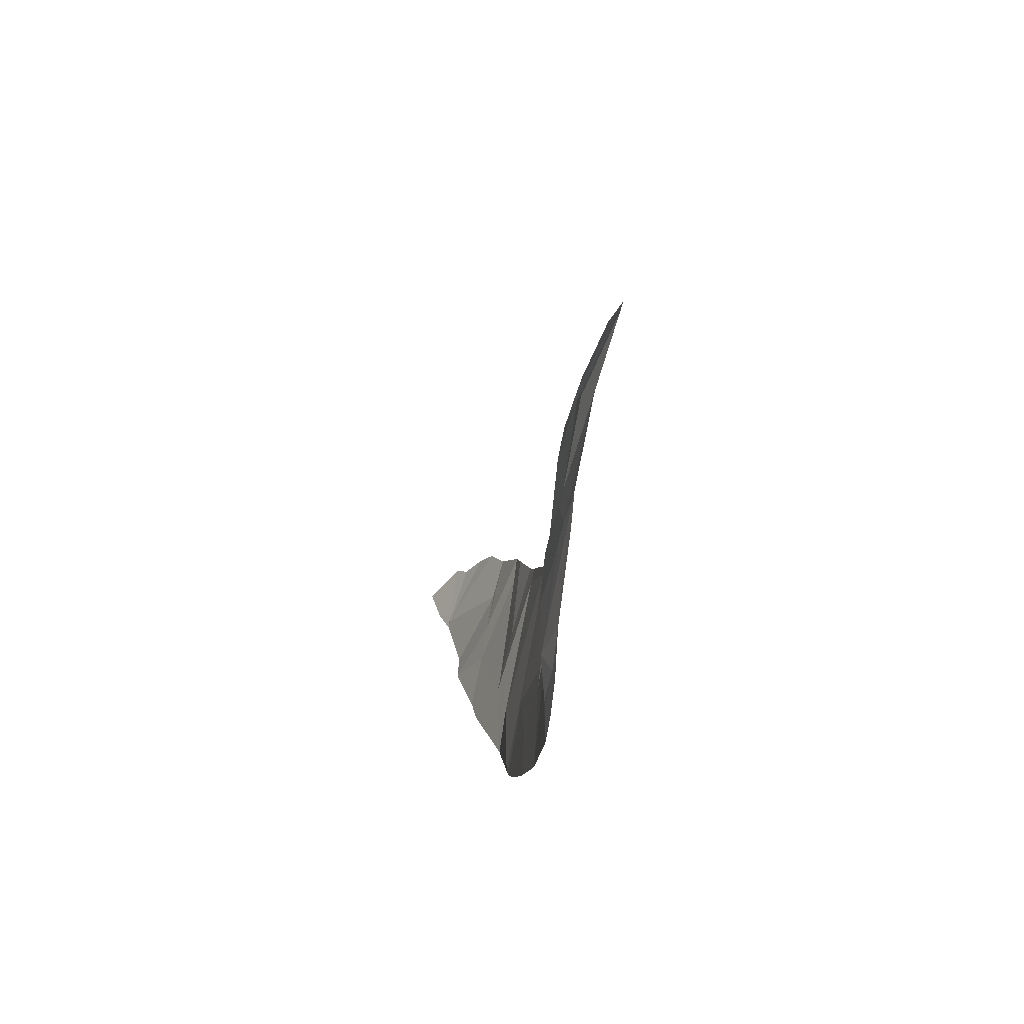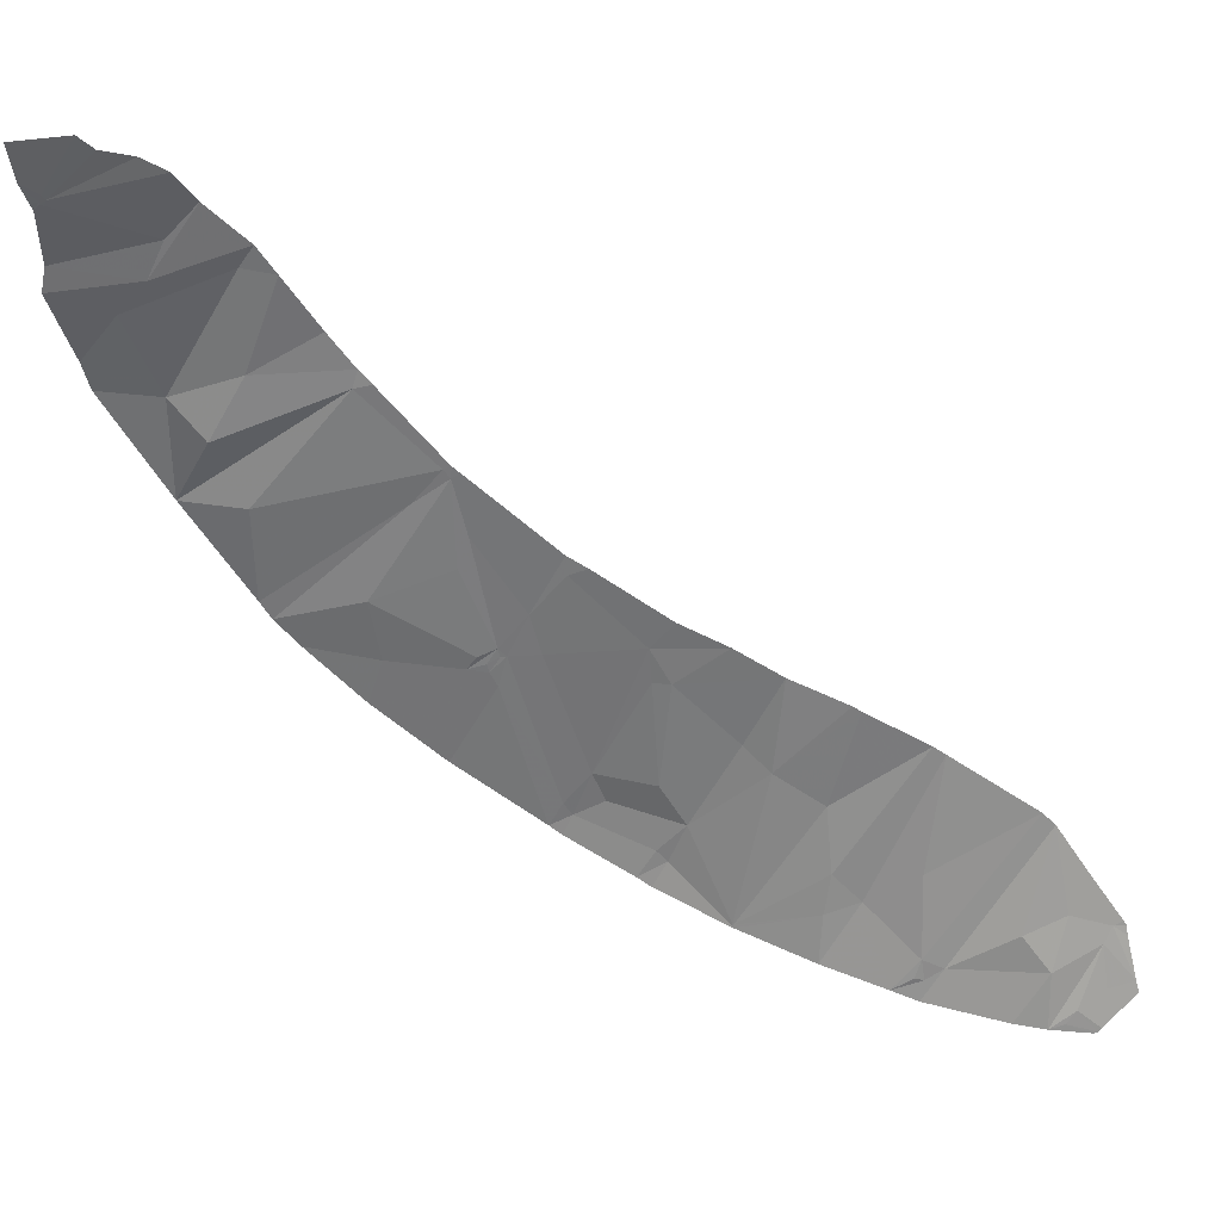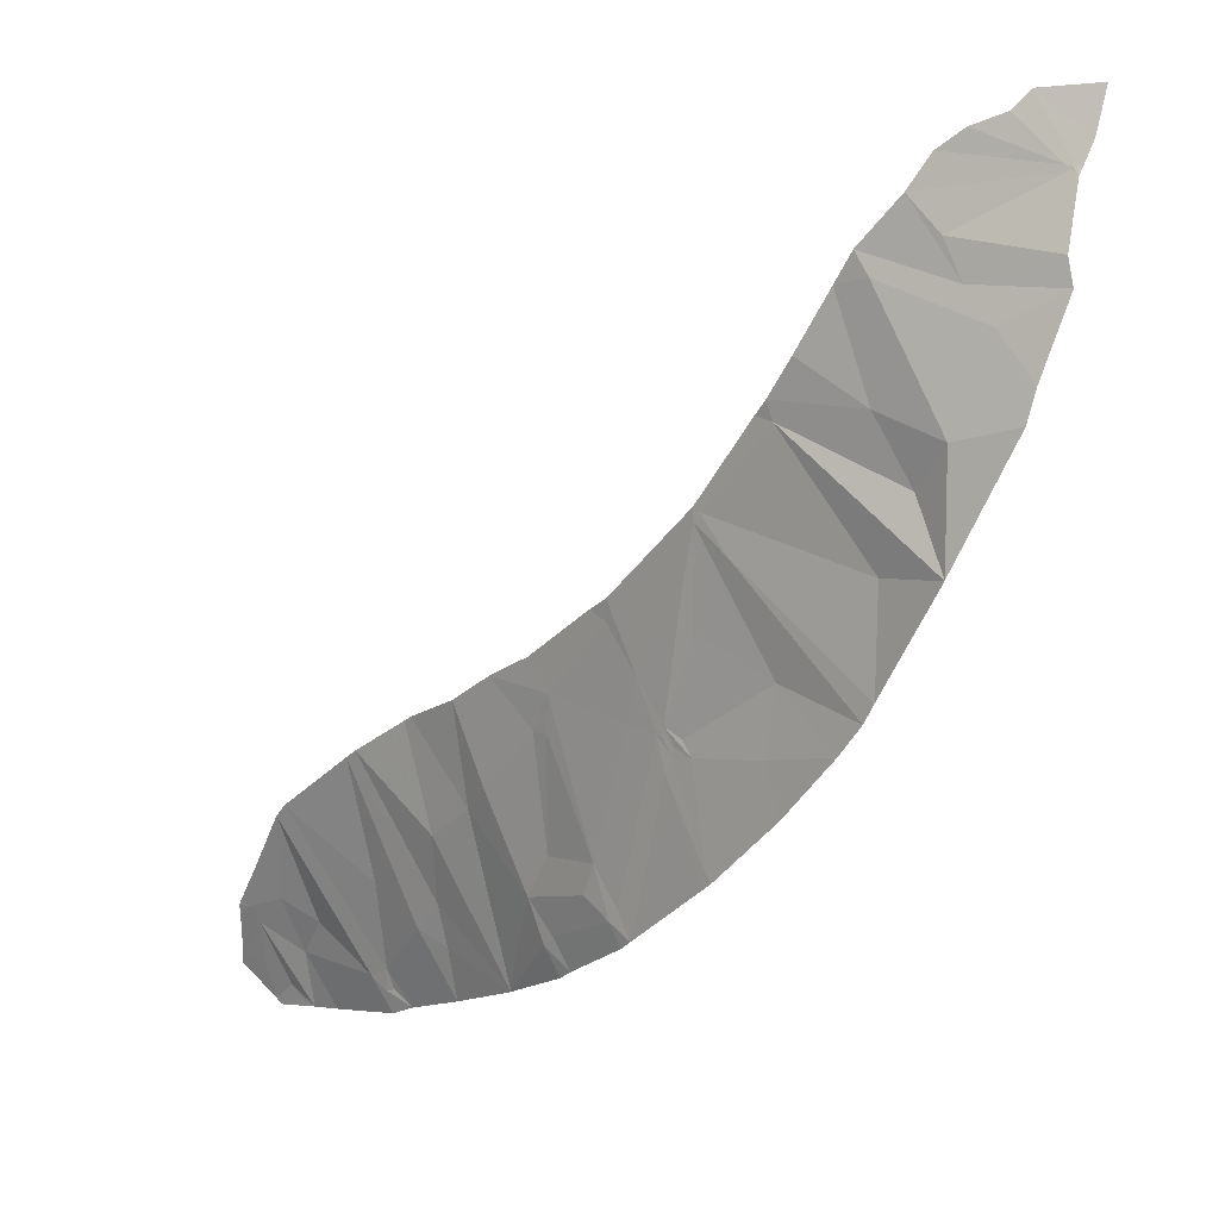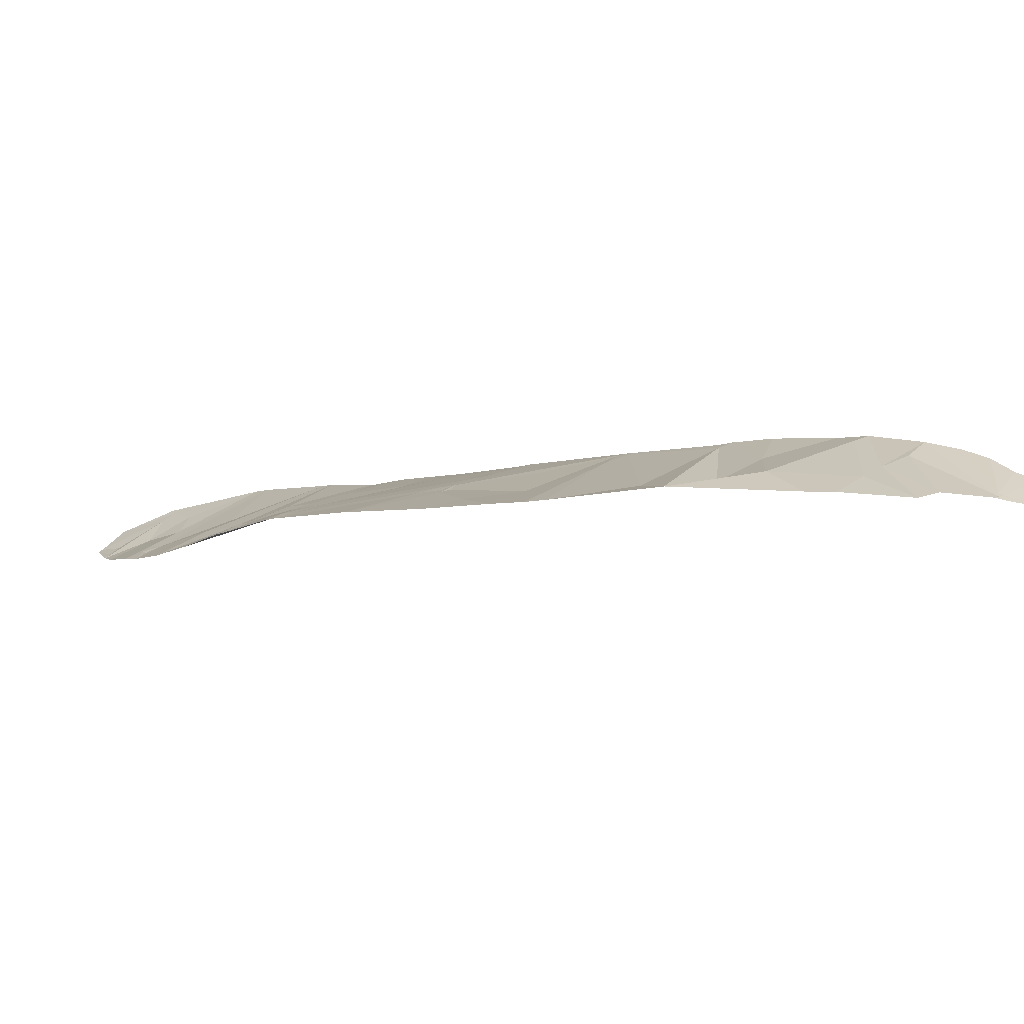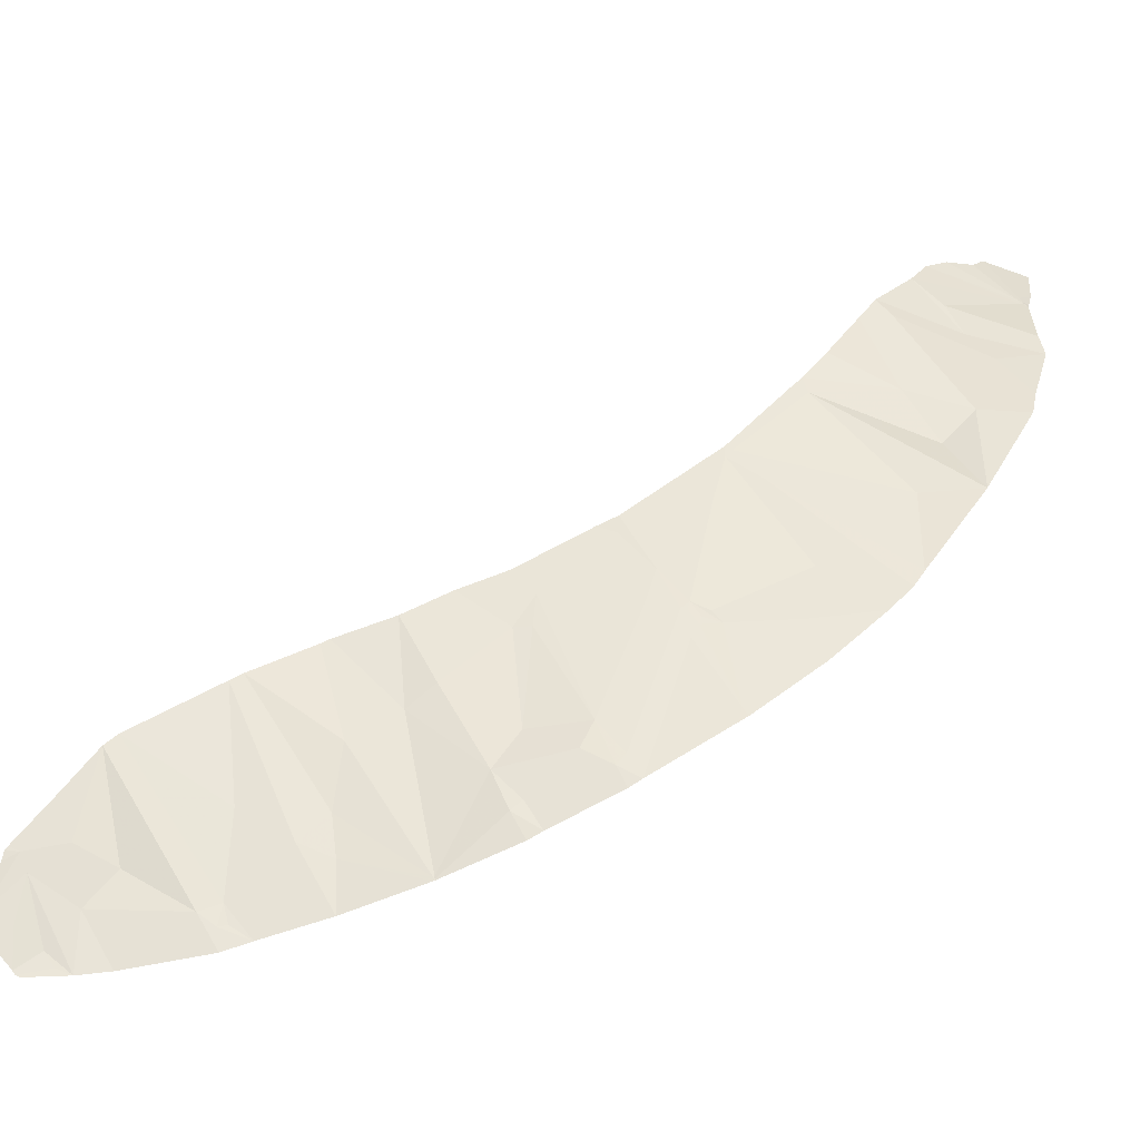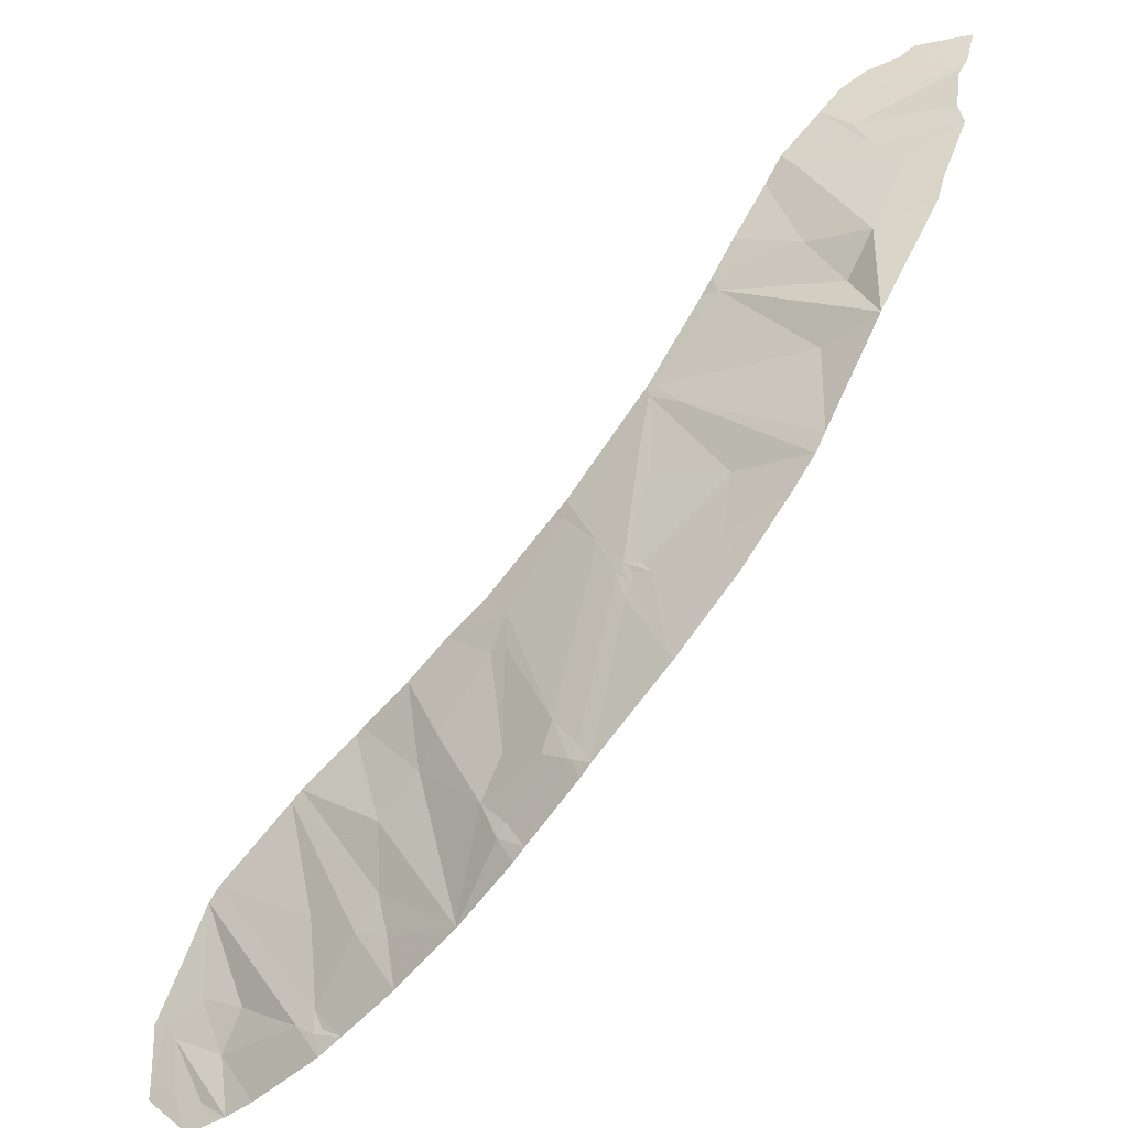
<metadata>
{"format":"obj","ext":"obj","renderer":"f3d","projection":"perspective","resolution":1024,"background":"white","views":[{"elev":-52.8,"azim":52.7,"up":"+Z"},{"elev":34.7,"azim":-22.6,"up":"+Z"},{"elev":7.1,"azim":-166.2,"up":"+Z"},{"elev":34.0,"azim":-106.4,"up":"+Y"},{"elev":-42.2,"azim":152.0,"up":"+Z"},{"elev":-39.2,"azim":-170.2,"up":"+Z"}]}
</metadata>
<code>
v -0.2461 111.9 -15.04
v -1.105 112.3 -16.94
v -0.2778 111.9 -14.4
v 2.587 109.6 -18.78
v 3.852 109.4 -15.99
v 3.453 109.2 -18.16
v -2.36 113.1 -14.79
v -2.562 113.2 -14.93
v -2.528 113.2 -15.09
v 0.7121 110.6 -19.47
v 1.995 109.8 -19.04
v 0.723 110.6 -19.51
v 1.874 109.7 -19.96
v 0.7107 110.6 -19.43
v 0.7272 110.6 -19.44
v 2.145 110.2 -17.08
v 1.374 110.7 -16.53
v -3.926 114.1 -9.937
v -2.905 113.6 -11.32
v -4.217 114.3 -10.01
v -3.03 113.6 -11.38
v 1.604 110.8 -14.74
v 0.8549 111.2 -14.25
v 0.0223 111.7 -15.03
v 1.005 111.1 -16.1
v -4.116 114.3 -9.697
v -5.705 114.9 -9.785
v -6.345 115 -10.9
v 0.7004 110.6 -19.5
v -3.502 113.8 -12.02
v -5.799 114.8 -13.89
v -5.833 114.8 -12.13
v 0.1993 111.4 -17.74
v 5.584 107.5 -20.44
v 5.121 107.6 -20.79
v 5.39 107.5 -20.69
v 5.446 108.5 -17.23
v 4.809 108.2 -19.13
v 3.71 108.7 -19.87
v 6.473 107.7 -19.02
v 6.475 107.6 -19.2
v 6.251 107.7 -19.02
v -6.84 115.4 -10.19
v -2.391 113.1 -14.63
v -1.537 112.5 -17.6
v -1.761 112.6 -18.06
v -2.261 113.1 -14.77
v -2.406 113.1 -15.35
v -1.924 112.9 -13.94
v -3.034 113.4 -17.03
v -3.086 113.4 -16.74
v 6.551 107.3 -19.97
v 6.085 107.4 -20.1
v 6.08 107.7 -19.32
v 5.252 108.6 -17.01
v 3.364 108.9 -19.71
v -8.721 115.1 -6.109
v -8.44 115.2 -6.49
v -8.577 115.2 -6.487
v -2.703 113.3 -14.79
v -2.86 113.3 -15.05
v -8.419 115.5 -7.661
v -6.693 115.1 -7.402
v -6.993 115.2 -8.058
v -8.505 115.5 -8.108
v -8.399 115.2 -6.365
v -8.864 115 -5.374
v -7.858 115 -5.44
v 5.211 107.8 -19.76
v 4.602 107.9 -20.73
v 6.432 107.7 -18.95
v 3.4 108.8 -20.1
v 2.872 109 -20.31
v 3.309 108.7 -20.5
v 3.243 108.8 -20.05
v -1.682 112.8 -13
v -2.923 113.6 -11.54
v -2.72 113.4 -12.57
v -6.833 115.4 -12.07
v -7.912 115.6 -9.949
v 5.976 108.1 -18.17
v 5.562 108 -18.79
v -4.527 114.5 -9.069
v -5.126 114.7 -8.081
v 5.827 107.3 -20.87
v 5.897 107.3 -20.84
v 2.145 109.9 -18.28
v 5.951 107.3 -20.77
v -1.573 112.5 -18.22
v -1.392 112.4 -17.82
v 3.658 109.5 -15.85
v 2.494 110.2 -15.13
v 2.628 110.1 -15.22
v 6.581 107.2 -20.18
v -1.377 112.6 -13.16
v -1.388 112.7 -12.8
v -0.2568 111.6 -18.29
v -0.572 111.7 -18.83
v -0.09264 111.5 -18.49
v -3.178 113.5 -16.91
v -3.147 113.4 -16.94
v -0.9083 112.2 -17.48
v -0.1957 111.6 -17.01
v -5.43 114.8 -7.588
v -7.457 115.4 -8.631
v -5.668 114.9 -7.976
v -6.149 115 -6.817
v -8.37 115.2 -6.559
v -4.25 114 -13.79
v -4.071 114 -14.94
v -8.053 115.6 -9.41
v -1.081 112.4 -13
v -4.317 114.1 -15.79
v -1.758 112.8 -14.68
v -5.621 114.7 -14.22
v -5.23 114.6 -14.74
v -2.911 113.5 -13.16
v -8.343 115.2 -6.469
v -8.43 115.2 -6.525
v -8.523 115.3 -6.626
v -6.537 115 -6.259
v -7.569 115 -5.741
v -6.758 115.4 -12.02
v -6.828 115.4 -12.08
v -6.994 115 -5.944
v -0.367 111.5 -18.98
v -2.785 113.5 -11.43
v 0.7041 110.6 -19.47
v 0.6907 110.6 -19.49
v 0.09274 111.7 -13.86
f 2 1 3
f 5 4 6
f 7 8 9
f 11 10 12
f 12 13 11
f 14 15 16
f 16 17 14
f 19 18 21
f 18 20 21
f 22 23 24
f 24 25 22
f 26 27 20
f 27 28 20
f 10 29 12
f 31 30 32
f 30 21 32
f 14 17 33
f 34 35 36
f 38 37 39
f 41 40 42
f 28 27 43
f 44 8 7
f 46 45 48
f 45 47 48
f 47 49 44
f 50 46 48
f 48 51 50
f 53 52 54
f 55 6 56
f 58 57 59
f 5 6 55
f 17 25 33
f 60 61 44
f 61 51 9
f 47 9 48
f 63 62 64
f 62 65 64
f 57 66 68
f 68 67 57
f 35 69 70
f 40 71 42
f 72 73 74
f 73 72 75
f 76 77 78
f 78 49 76
f 80 79 43
f 71 81 42
f 69 54 82
f 54 42 82
f 17 22 25
f 61 9 8
f 4 13 73
f 73 56 4
f 81 37 82
f 82 42 81
f 27 83 84
f 52 41 42
f 51 48 9
f 37 38 82
f 85 86 36
f 36 35 85
f 15 87 16
f 4 11 13
f 88 53 34
f 53 54 34
f 69 39 70
f 39 74 70
f 46 89 90
f 87 11 4
f 11 87 15
f 15 10 11
f 54 35 34
f 91 87 5
f 87 4 5
f 72 56 75
f 6 4 56
f 22 17 92
f 17 16 93
f 93 92 17
f 16 91 93
f 87 91 16
f 37 55 39
f 55 56 39
f 86 88 34
f 34 36 86
f 53 88 94
f 94 52 53
f 39 72 74
f 39 56 72
f 56 73 75
f 95 96 49
f 35 54 69
f 97 98 99
f 38 69 82
f 100 101 51
f 30 77 21
f 2 102 103
f 102 33 103
f 104 64 106
f 64 105 106
f 33 102 97
f 102 90 97
f 20 32 21
f 24 23 3
f 107 108 63
f 47 44 7
f 109 110 60
f 110 61 60
f 65 111 105
f 58 66 57
f 112 96 95
f 110 113 61
f 47 114 49
f 115 116 109
f 116 110 109
f 77 109 117
f 47 7 9
f 79 28 43
f 118 119 108
f 64 65 105
f 120 58 59
f 119 120 108
f 66 58 118
f 58 119 118
f 54 52 42
f 61 8 44
f 118 108 121
f 108 107 121
f 25 24 103
f 103 33 25
f 2 103 1
f 58 120 119
f 68 66 122
f 66 118 122
f 113 100 51
f 51 61 113
f 103 24 1
f 83 27 26
f 101 50 51
f 1 24 3
f 123 124 32
f 32 20 123
f 122 118 125
f 3 95 114
f 95 49 114
f 31 115 30
f 123 79 124
f 69 38 39
f 18 26 20
f 79 123 28
f 123 20 28
f 98 126 99
f 96 127 76
f 127 77 76
f 127 19 77
f 84 104 106
f 2 3 114
f 77 19 21
f 124 31 32
f 30 115 109
f 109 77 30
f 116 113 110
f 102 2 90
f 45 46 90
f 15 14 128
f 10 15 128
f 45 2 47
f 2 114 47
f 33 97 99
f 89 98 90
f 98 97 90
f 2 45 90
f 29 10 128
f 129 29 128
f 14 33 99
f 99 128 14
f 126 129 128
f 128 99 126
f 118 121 125
f 117 109 60
f 60 44 117
f 77 117 78
f 117 44 78
f 96 76 49
f 78 44 49
f 23 130 3
f 130 112 3
f 112 95 3
f 107 64 104
f 120 62 108
f 62 63 108
f 64 107 63
f 111 80 105
f 80 43 105
f 27 84 106
f 106 43 27
f 106 105 43

</code>
